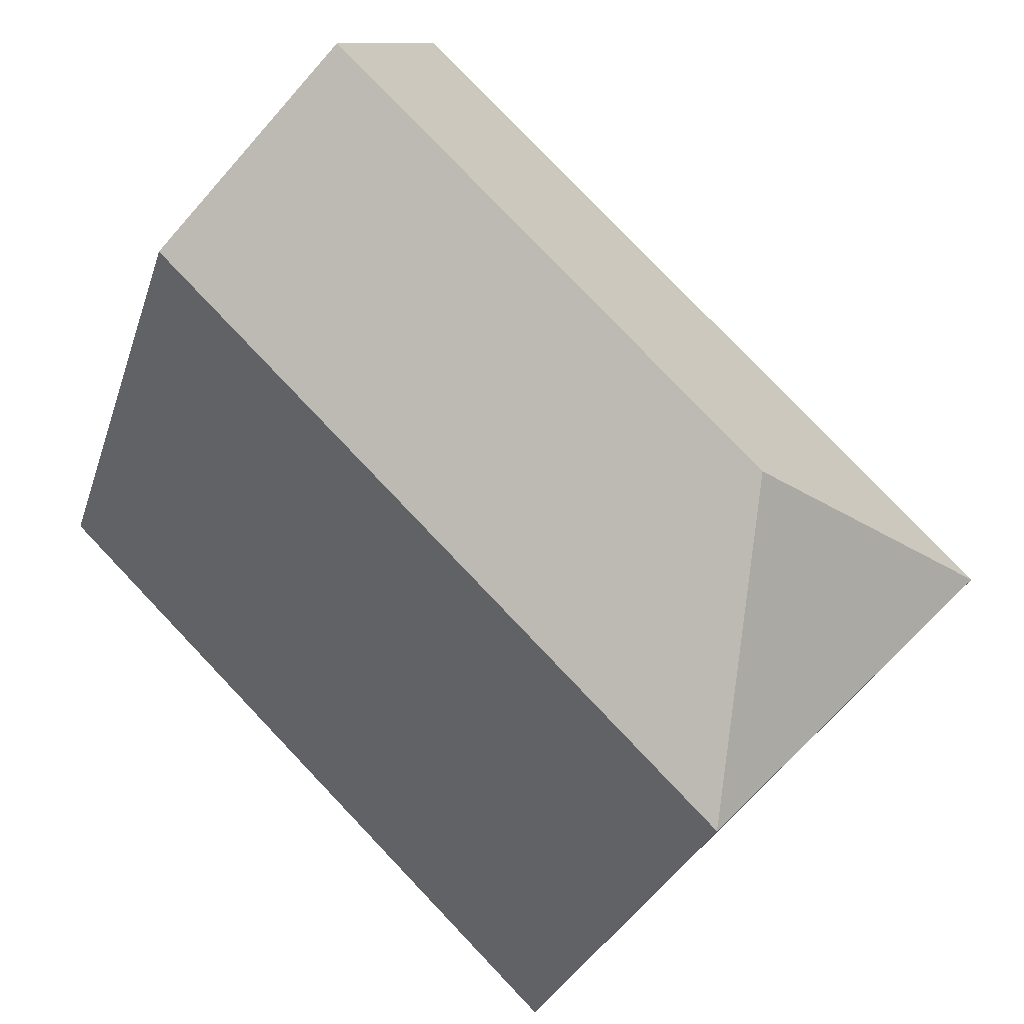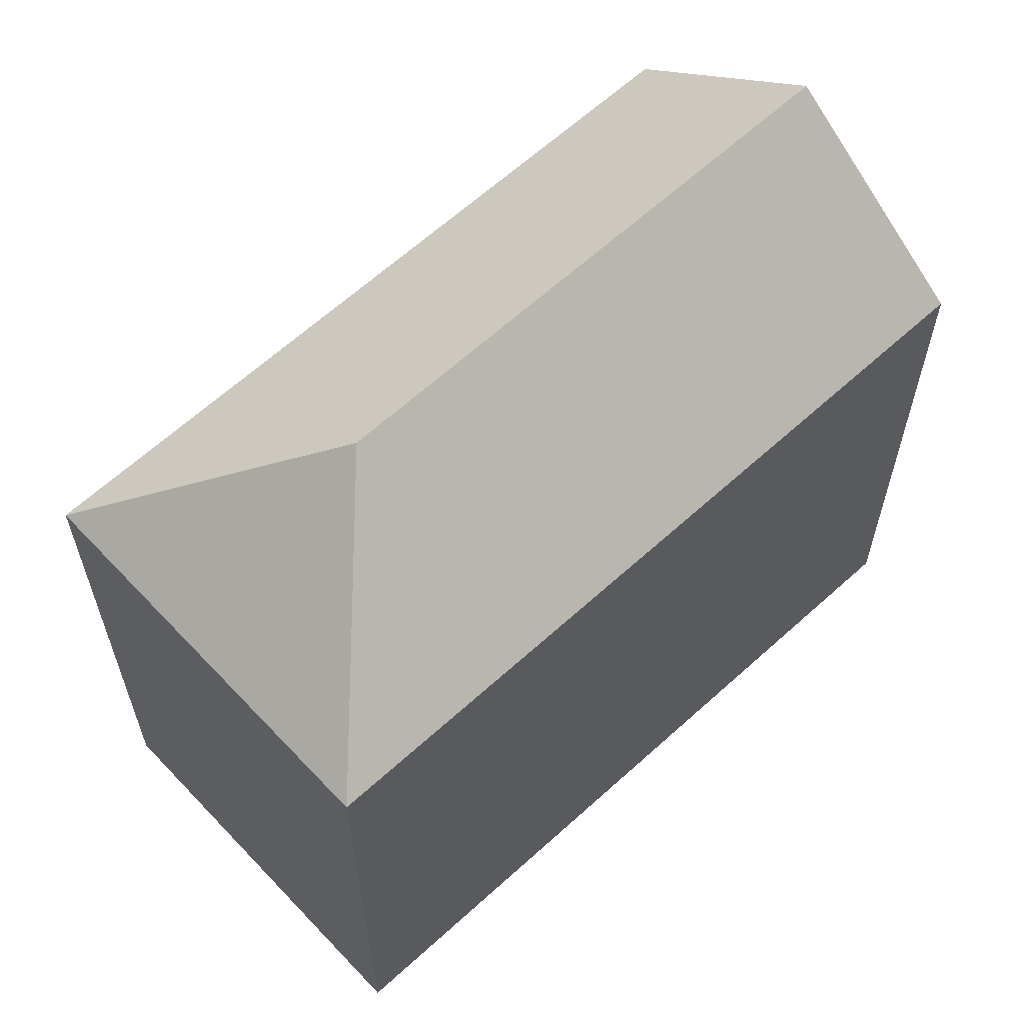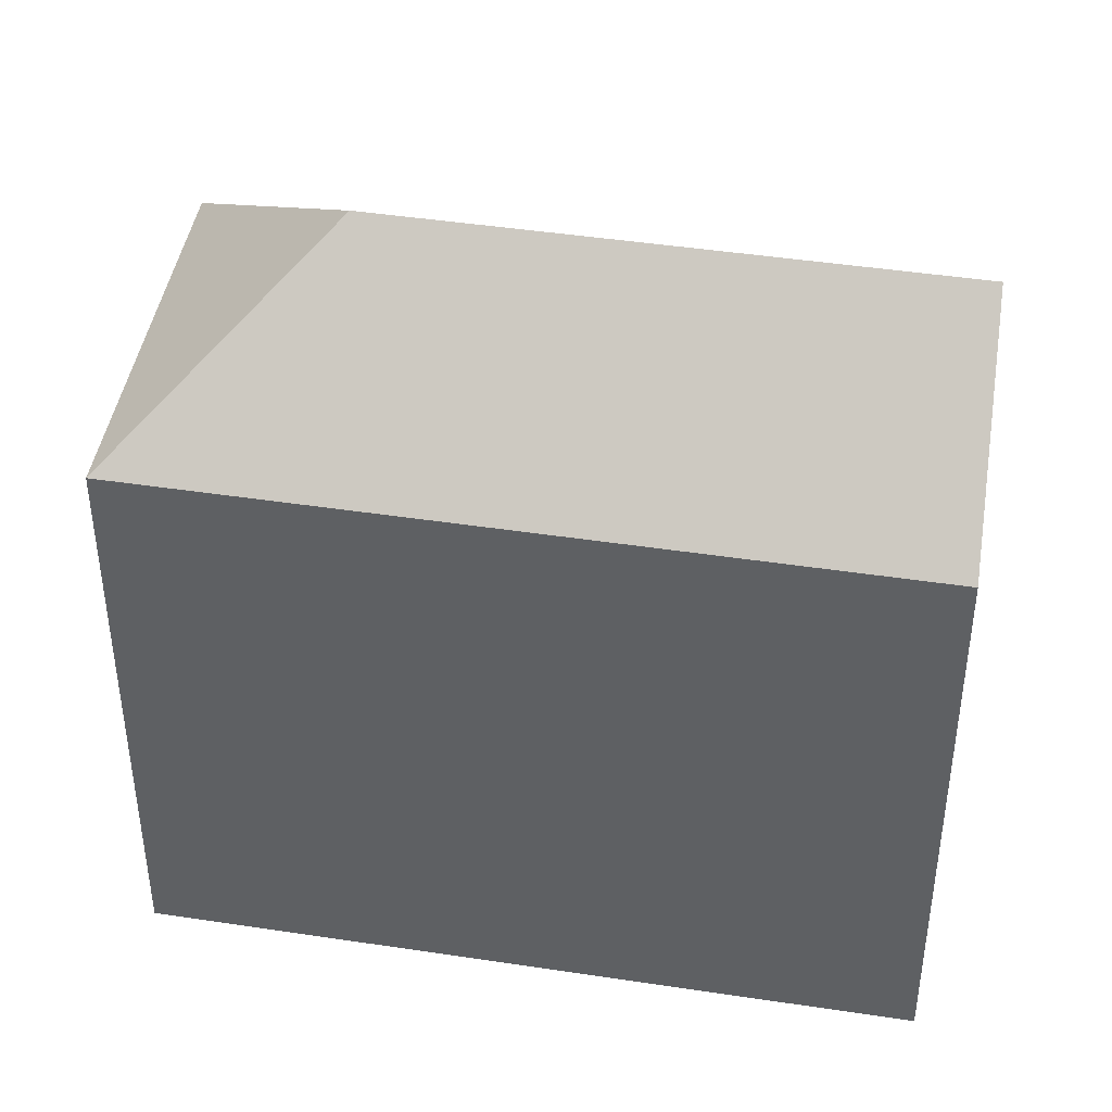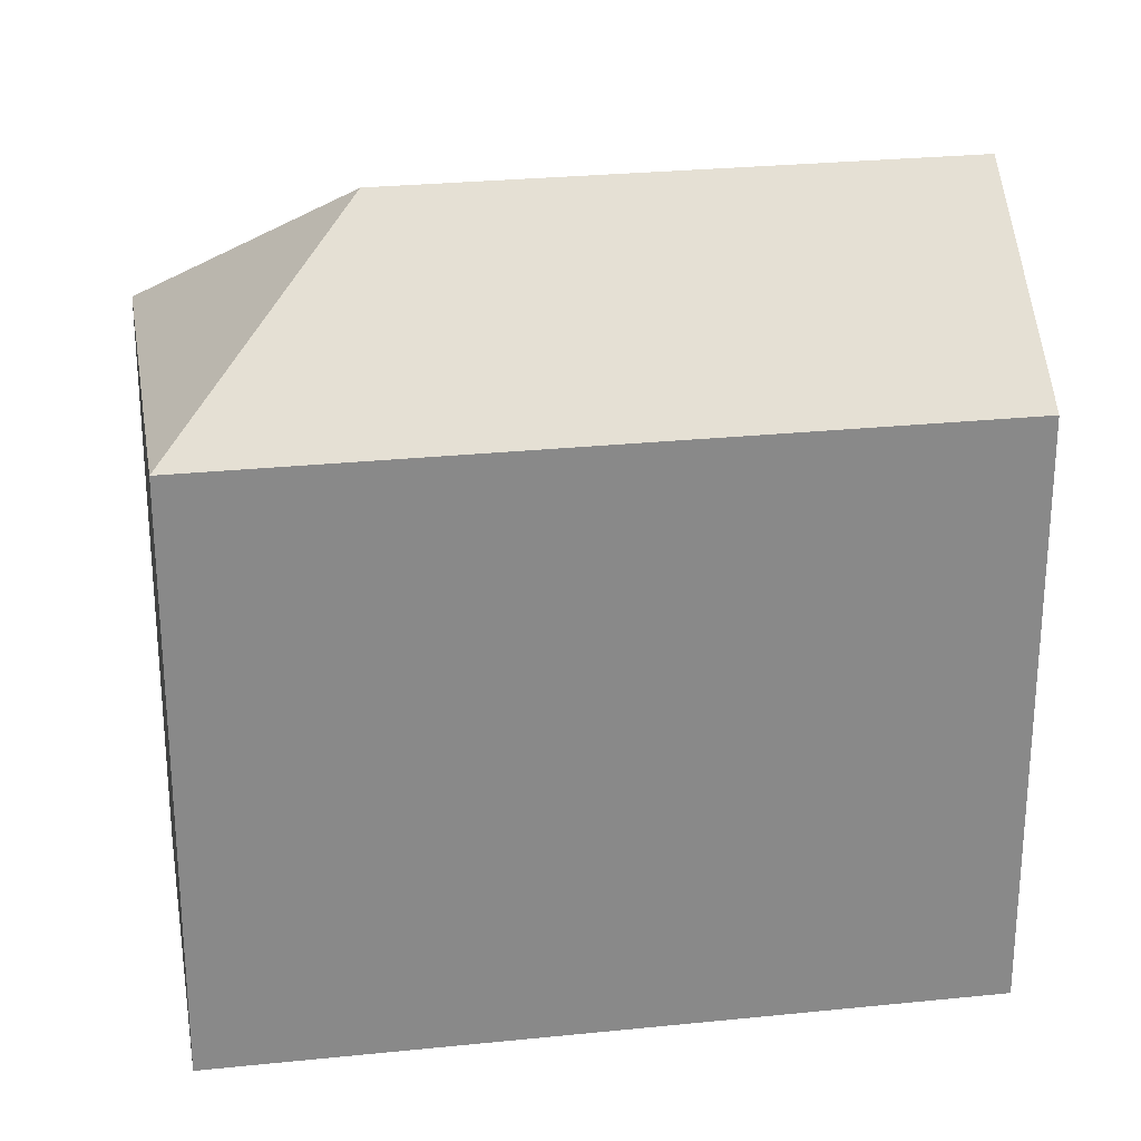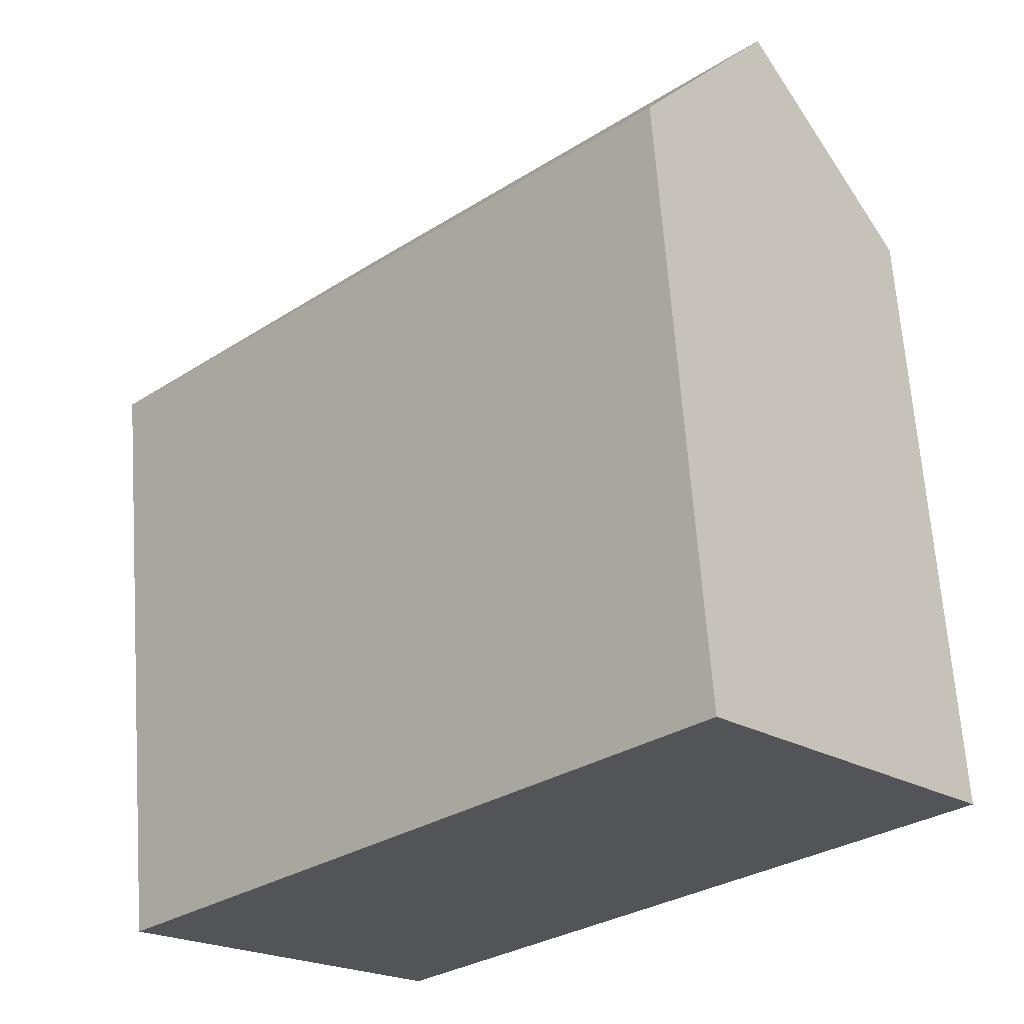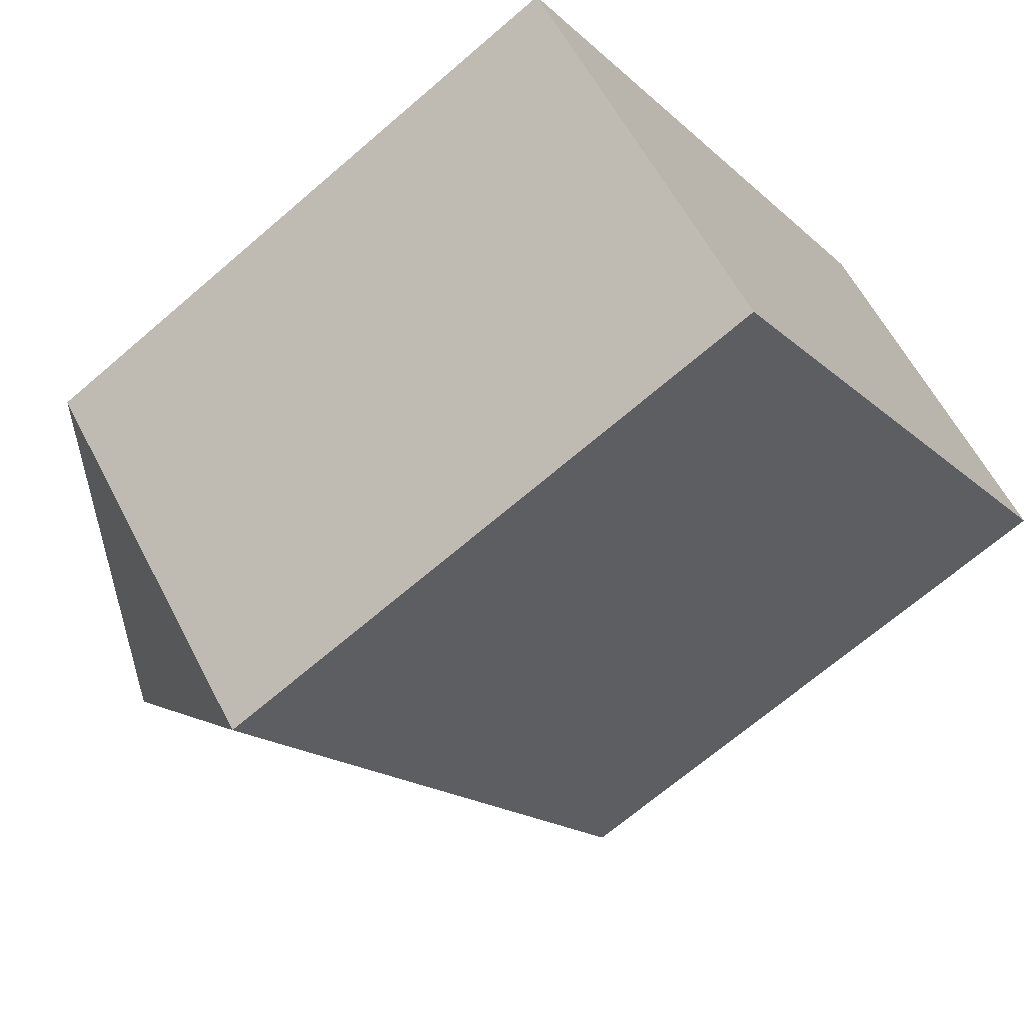
<metadata>
{"format":"obj","ext":"obj","renderer":"f3d","projection":"perspective","resolution":1024,"background":"white","views":[{"elev":-27.1,"azim":164.5,"up":"+Z"},{"elev":63.8,"azim":-86.9,"up":"+Y"},{"elev":44.2,"azim":-34.3,"up":"+Y"},{"elev":27.2,"azim":-53.4,"up":"+Y"},{"elev":65.9,"azim":-4.1,"up":"+Z"},{"elev":-67.7,"azim":-49.1,"up":"+Z"}]}
</metadata>
<code>
v  22.78 -4.118e-16 6.725
v  0 0 0
v  7.687 4.923e-16 -8.039
v  19.09 -6.671e-16 10.89
v  15.4 -9.223e-16 15.06
v  22.78 16.76 6.724
v  15.4 16.76 15.06
v  19.09 21.41 10.89
v  0.0003567 16.76 -0.0005312
v  7.687 16.76 -8.04
v  7.821 21.41 -0.1298
g defaultobject
f 1 2 3
f 2 1 4
f 2 4 5
f 6 4 1
f 4 6 5
f 5 6 7
f 7 6 8
f 9 3 2
f 3 9 10
f 3 6 1
f 6 3 10
f 7 2 5
f 2 7 9
f 6 11 8
f 11 6 10
f 8 9 7
f 9 8 11
f 10 9 11

</code>
